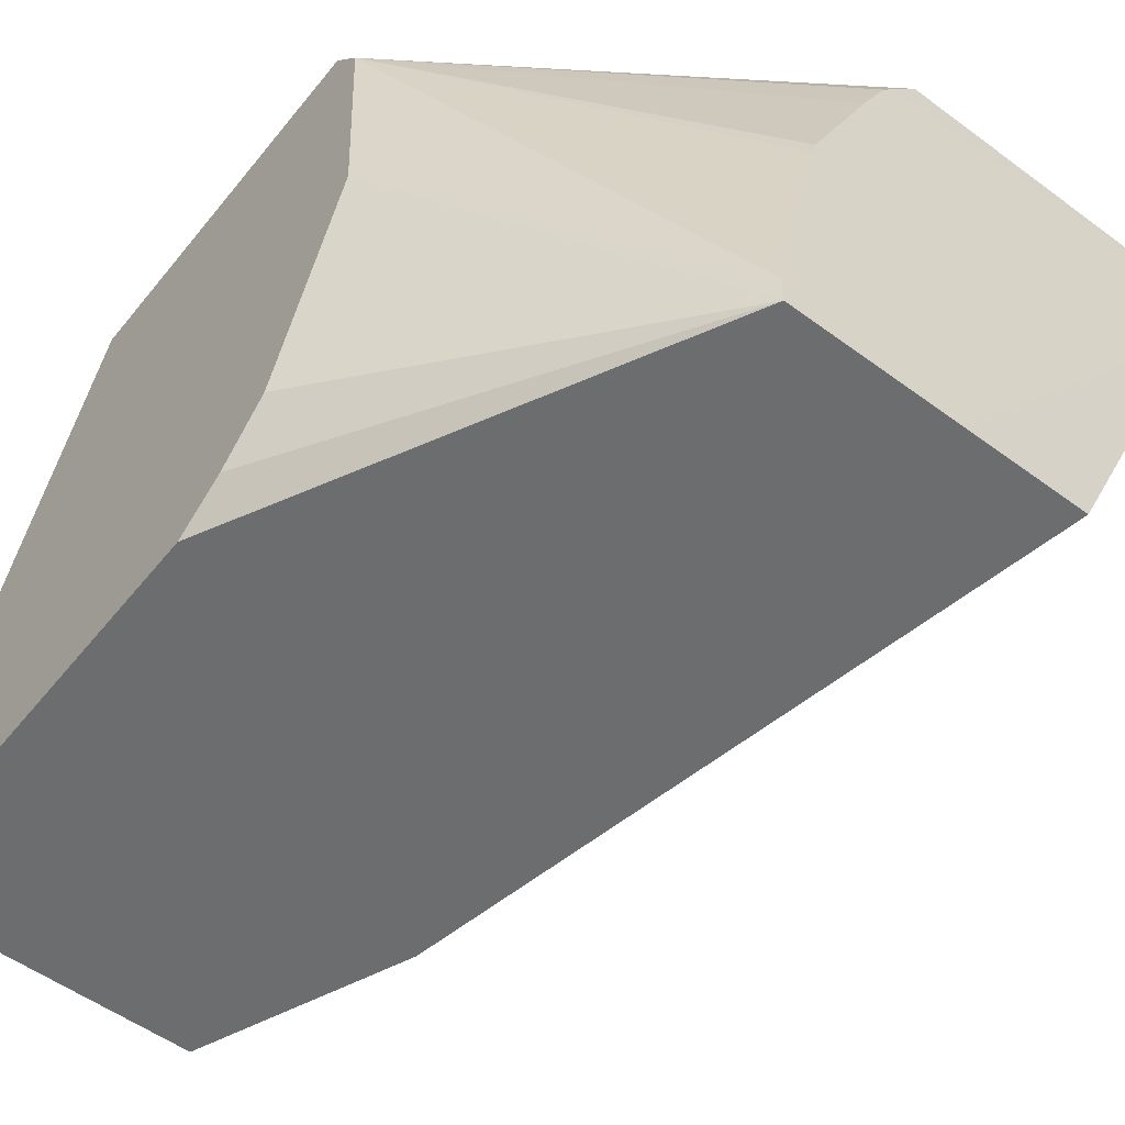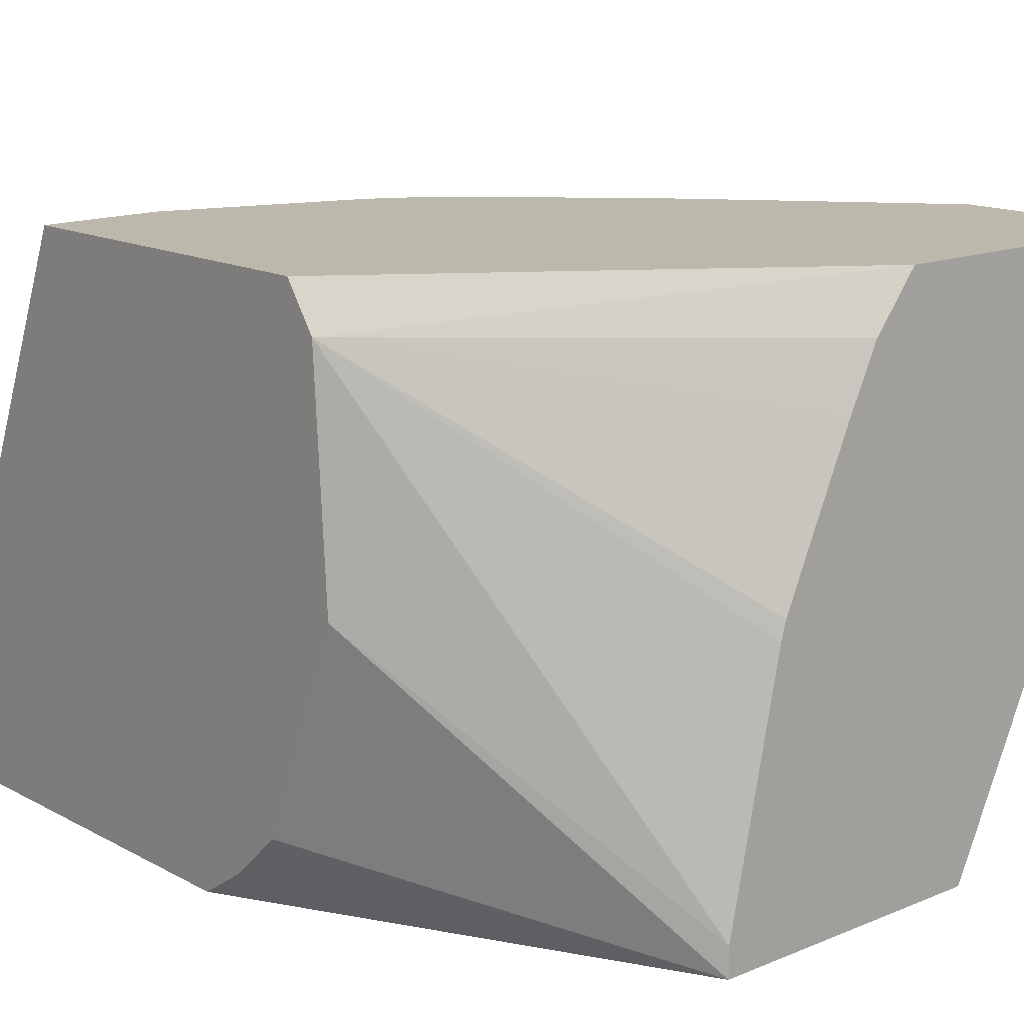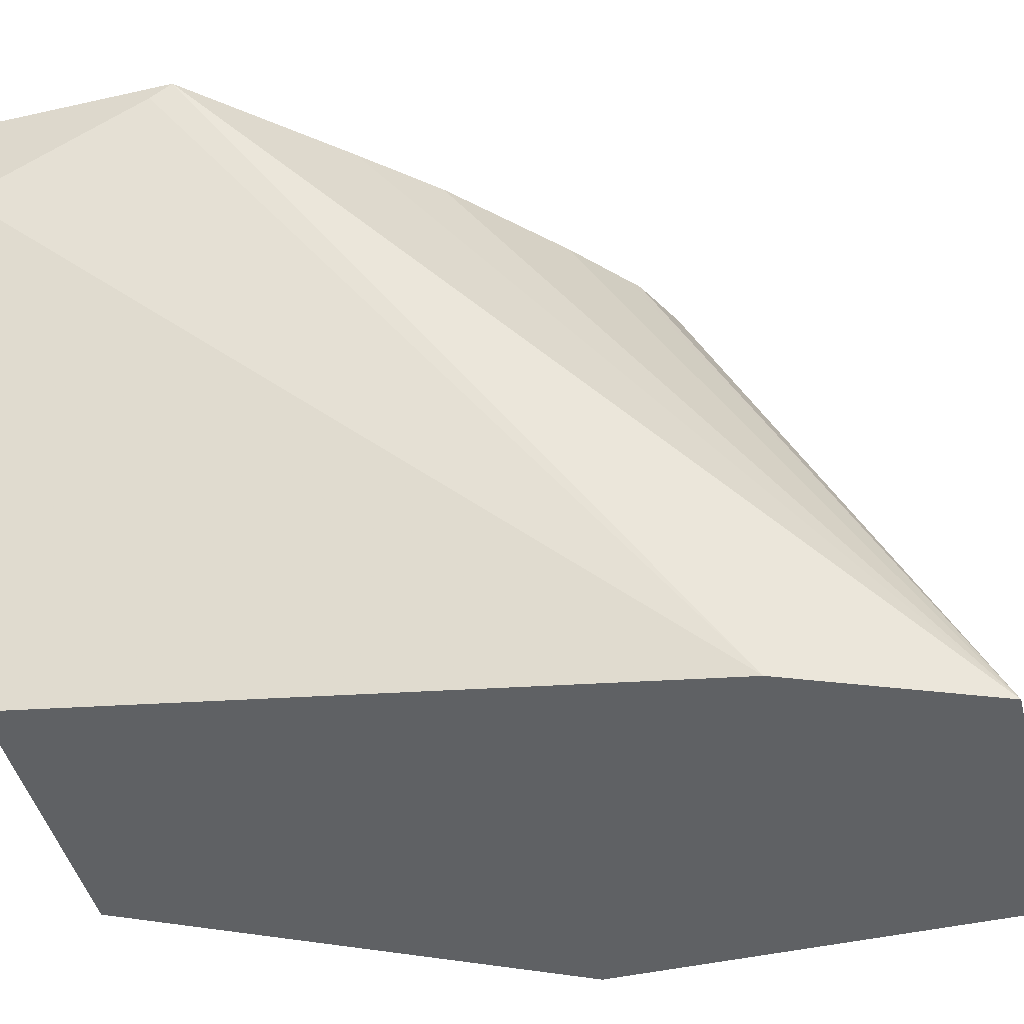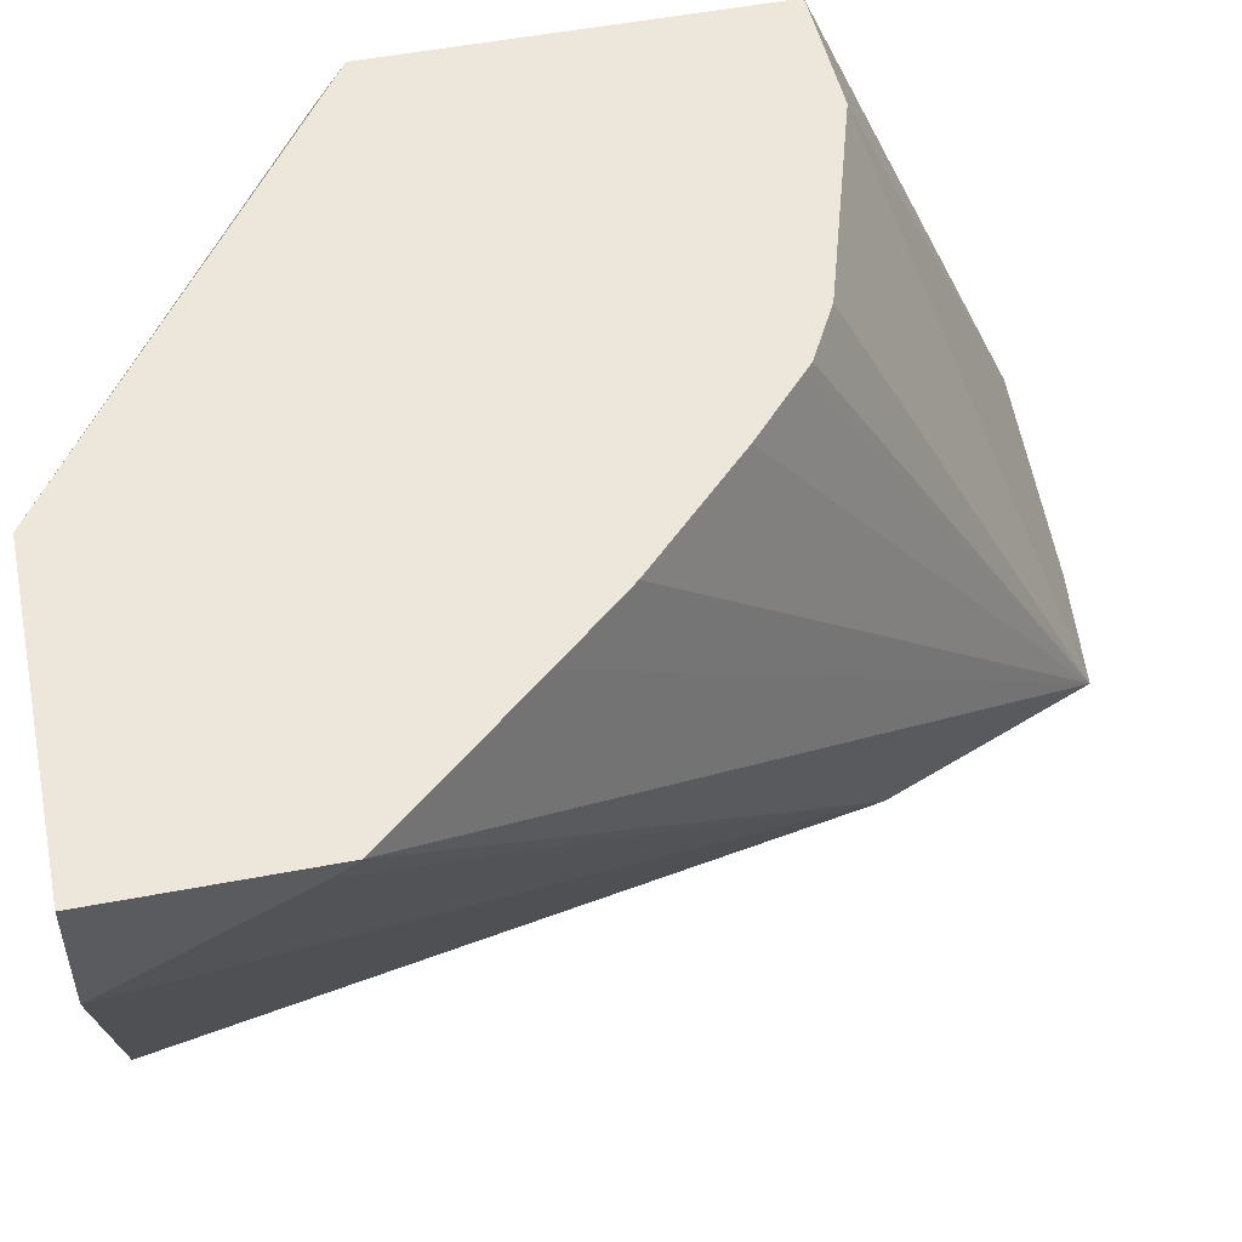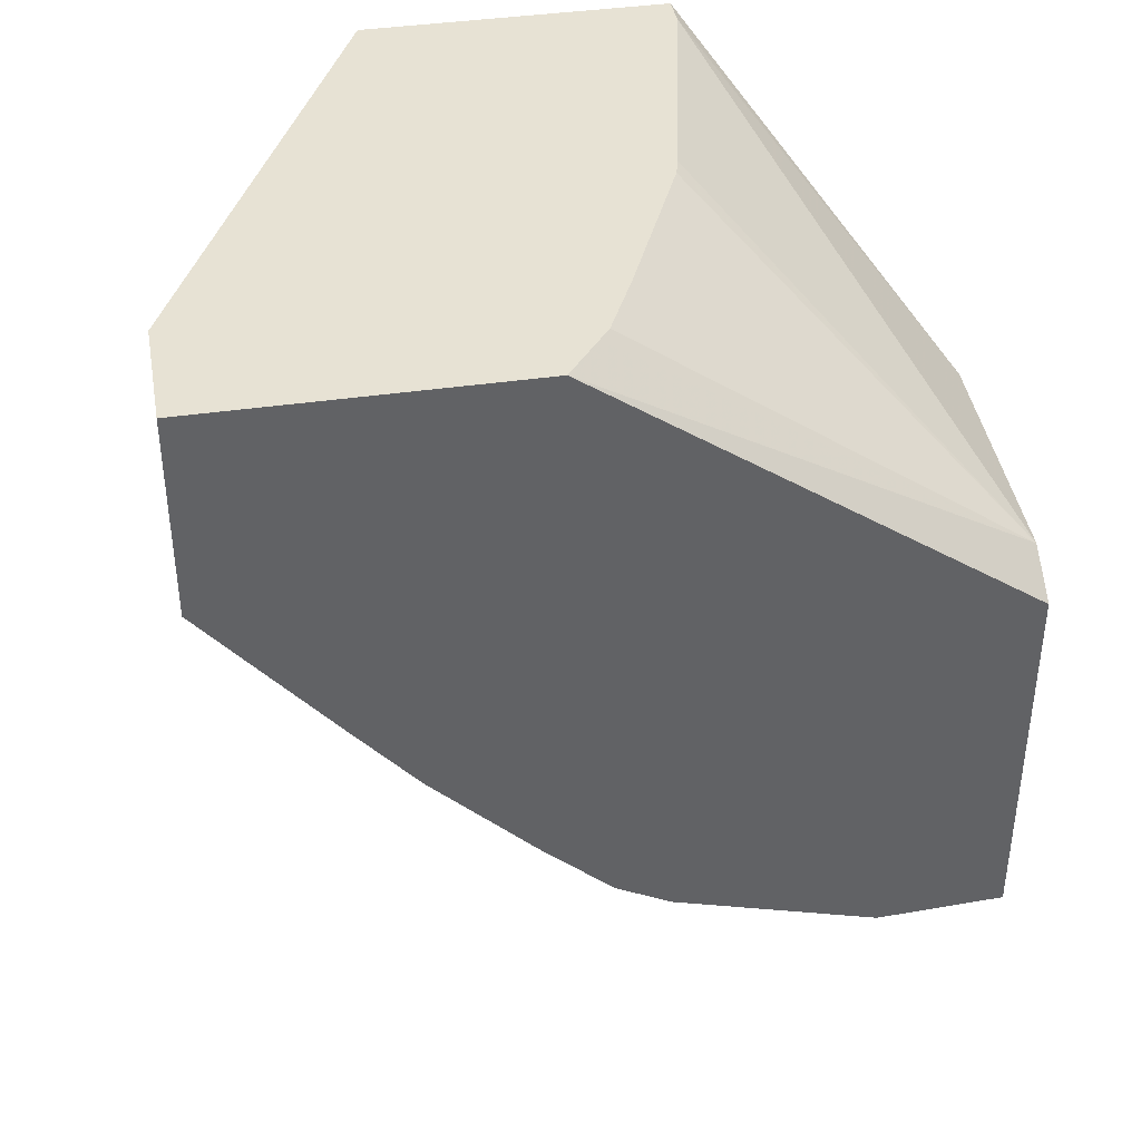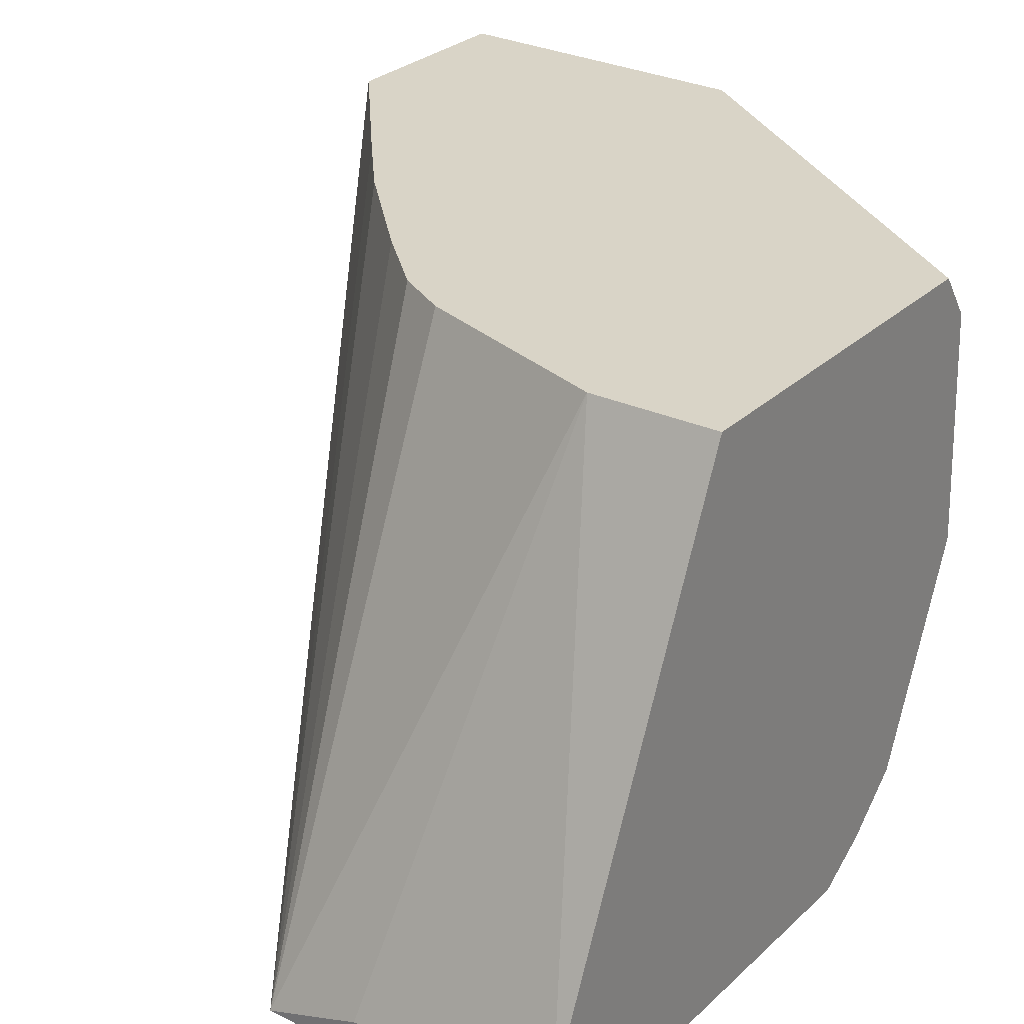
<metadata>
{"format":"obj","ext":"obj","renderer":"f3d","projection":"perspective","resolution":1024,"background":"white","views":[{"elev":-53.9,"azim":141.9,"up":"+Z"},{"elev":14.8,"azim":138.7,"up":"+Z"},{"elev":-46.2,"azim":-75.6,"up":"+Z"},{"elev":53.0,"azim":-101.5,"up":"+Z"},{"elev":39.9,"azim":-10.2,"up":"+Y"},{"elev":28.7,"azim":36.5,"up":"+Z"}]}
</metadata>
<code>
v -0.04123 0.1562 0.01619
v -0.04123 0.157 0.01619
v -0.04123 0.1563 0.01612
v -0.03981 0.1543 0.01378
v -0.03945 0.1534 0.01378
v -0.04071 0.1556 0.01619
v -0.04123 0.157 0.0157
v -0.03993 0.157 0.01619
v -0.03979 0.157 0.01601
v -0.03979 0.1542 0.01378
v -0.04033 0.157 0.01378
v -0.03905 0.1534 0.01393
v -0.03869 0.1543 0.01619
v -0.03952 0.1545 0.01619
v -0.03975 0.1546 0.01619
v -0.03979 0.1547 0.01619
v -0.04002 0.1549 0.01619
v -0.04046 0.1553 0.01619
v -0.03817 0.1534 0.01378
v -0.03979 0.157 0.01378
v -0.03817 0.1558 0.01619
v -0.03817 0.1559 0.016
v -0.03974 0.157 0.01595
v -0.03979 0.157 0.01378
v -0.03869 0.1534 0.01399
v -0.03817 0.1534 0.01407
v -0.03835 0.1543 0.01619
v -0.03817 0.1552 0.01378
v -0.03908 0.157 0.01378
v -0.03817 0.1543 0.01619
v -0.03817 0.156 0.01502
v -0.03908 0.157 0.01391
v -0.03931 0.157 0.01496
v -0.03933 0.157 0.01504
v -0.03962 0.157 0.01569
v -0.03817 0.1554 0.01392
v -0.03817 0.1556 0.01412
f 1 2 7
f 1 7 3
f 1 3 4
f 1 4 5
f 1 5 6
f 1 6 18
f 1 18 17
f 1 17 16
f 1 16 15
f 1 15 14
f 1 14 13
f 1 13 27
f 1 27 30
f 1 30 21
f 1 21 8
f 1 8 2
f 2 8 9
f 2 9 20
f 2 20 7
f 3 7 4
f 4 10 5
f 4 7 11
f 4 11 24
f 4 24 10
f 5 12 13
f 5 13 14
f 5 14 15
f 5 15 16
f 5 16 17
f 5 17 18
f 5 18 6
f 5 10 19
f 5 19 26
f 5 26 25
f 5 25 12
f 7 20 11
f 8 21 22
f 8 22 9
f 9 23 35
f 9 35 34
f 9 34 33
f 9 33 32
f 9 32 29
f 9 29 20
f 9 22 23
f 10 24 28
f 10 28 19
f 11 20 29
f 11 29 24
f 12 25 13
f 13 25 26
f 13 26 27
f 19 28 36
f 19 36 37
f 19 37 31
f 19 31 22
f 19 22 21
f 19 21 30
f 19 30 26
f 22 31 32
f 22 32 33
f 22 33 34
f 22 34 35
f 22 35 23
f 24 29 28
f 26 30 27
f 28 29 36
f 29 32 31
f 29 31 37
f 29 37 36

</code>
